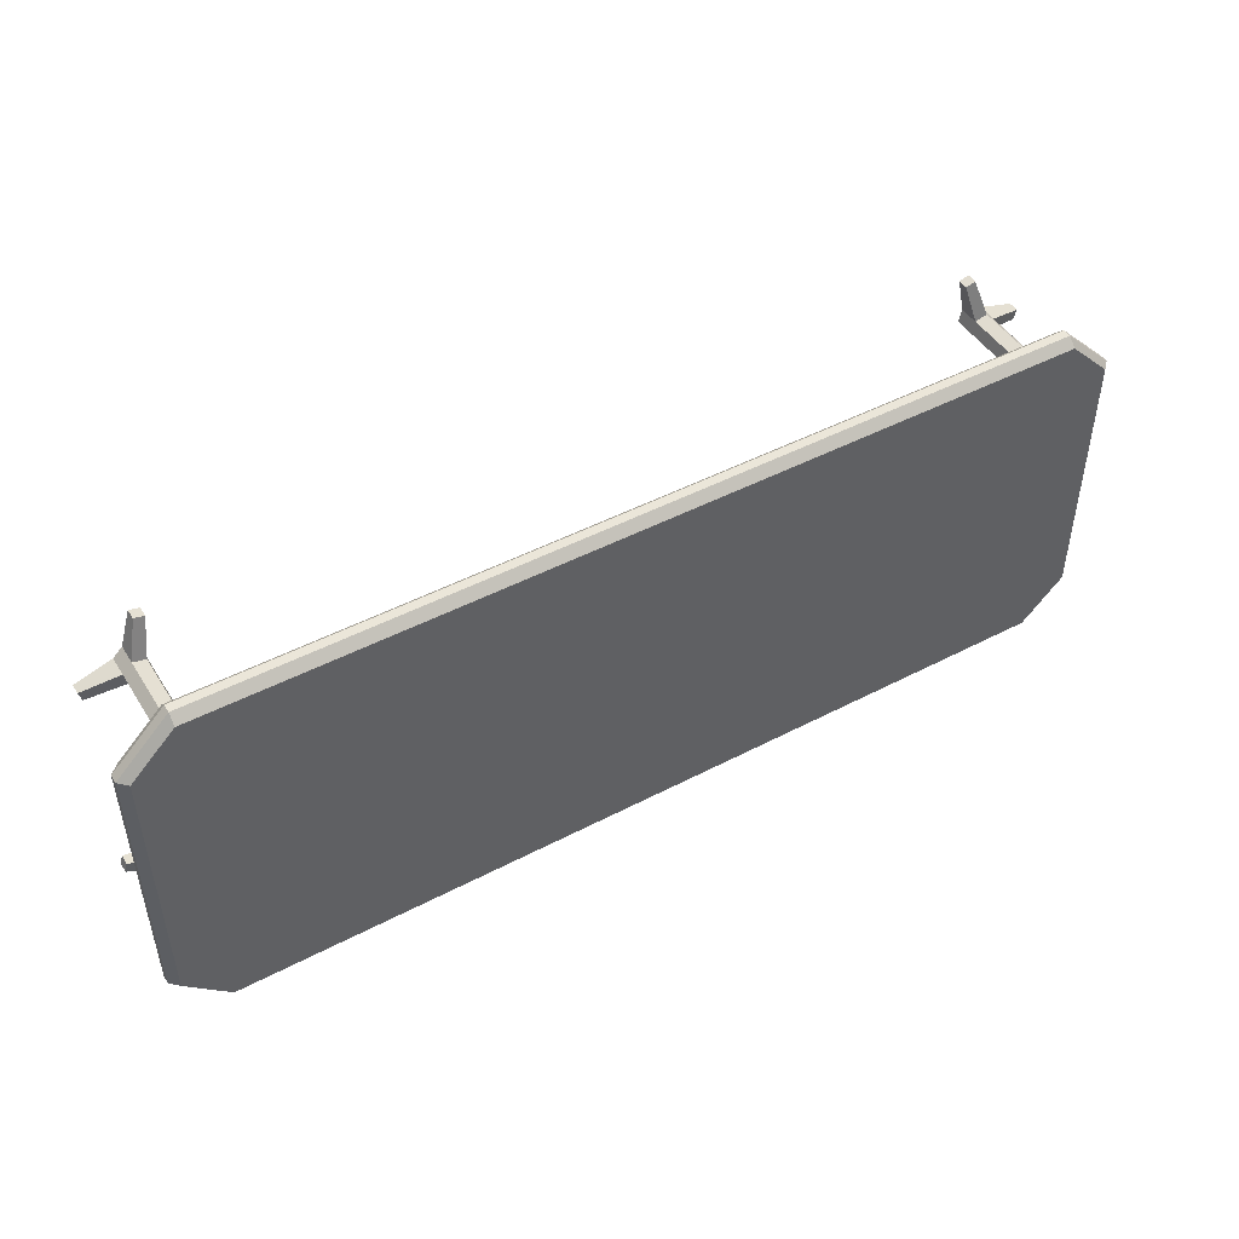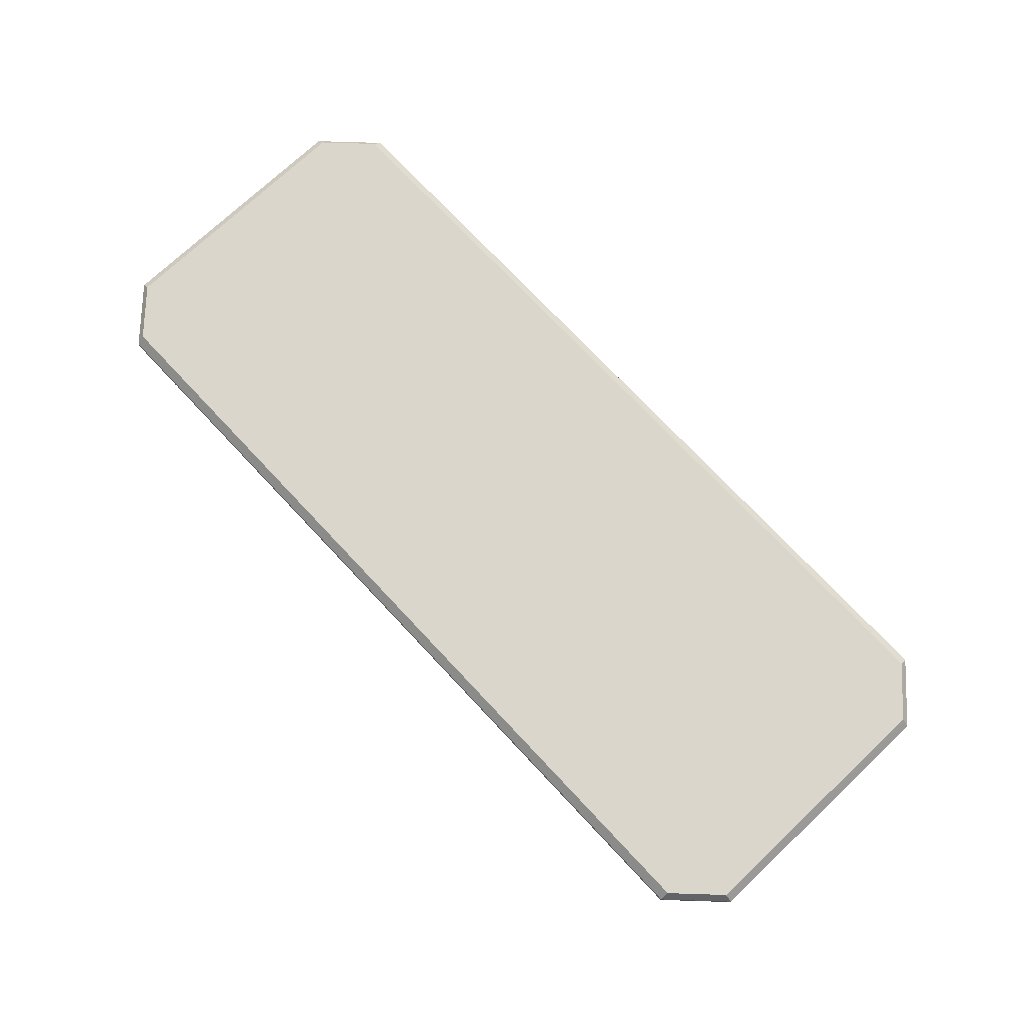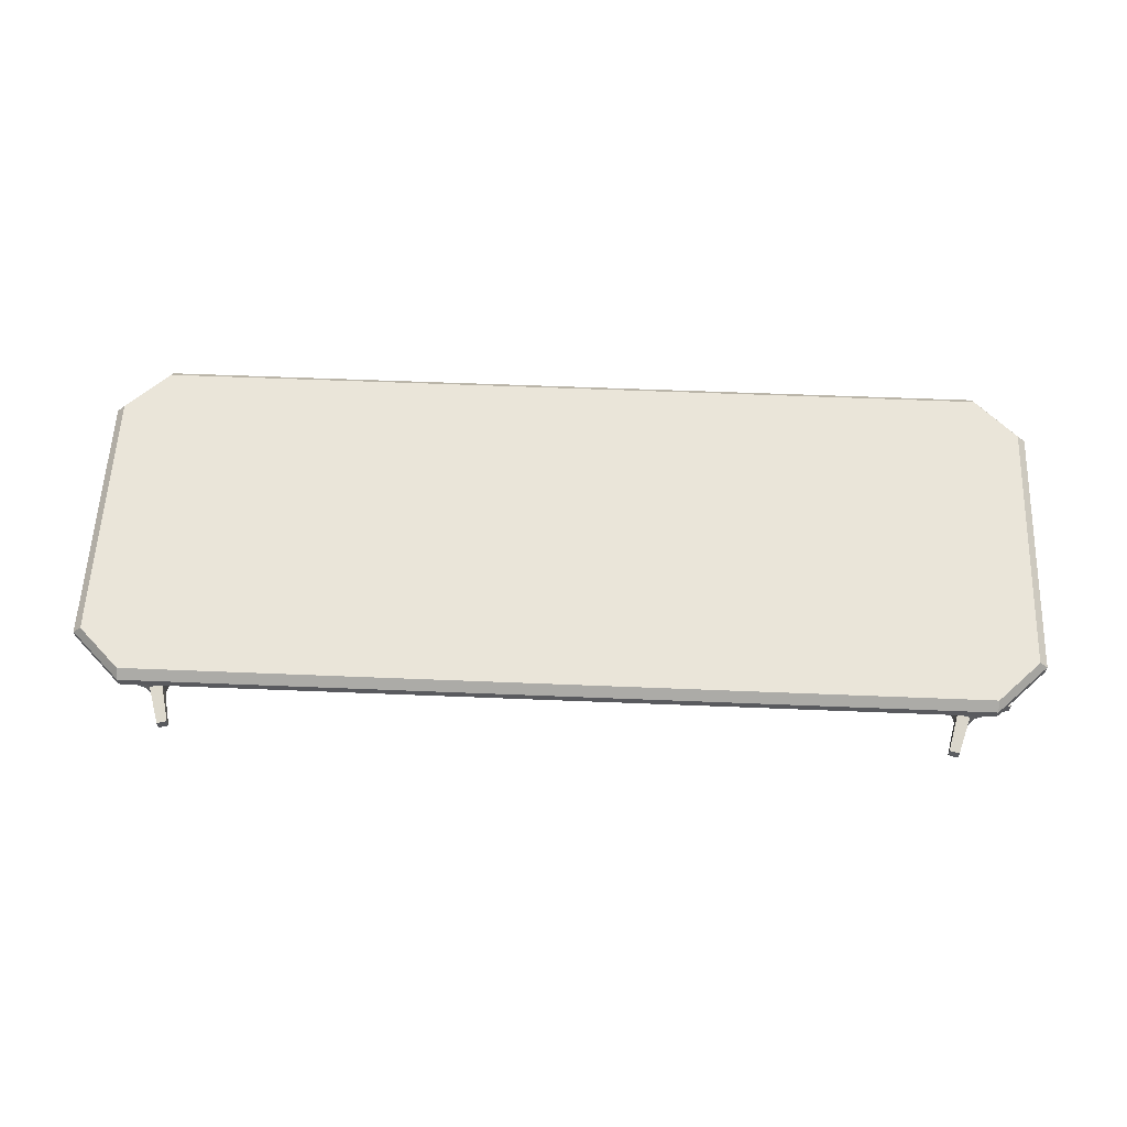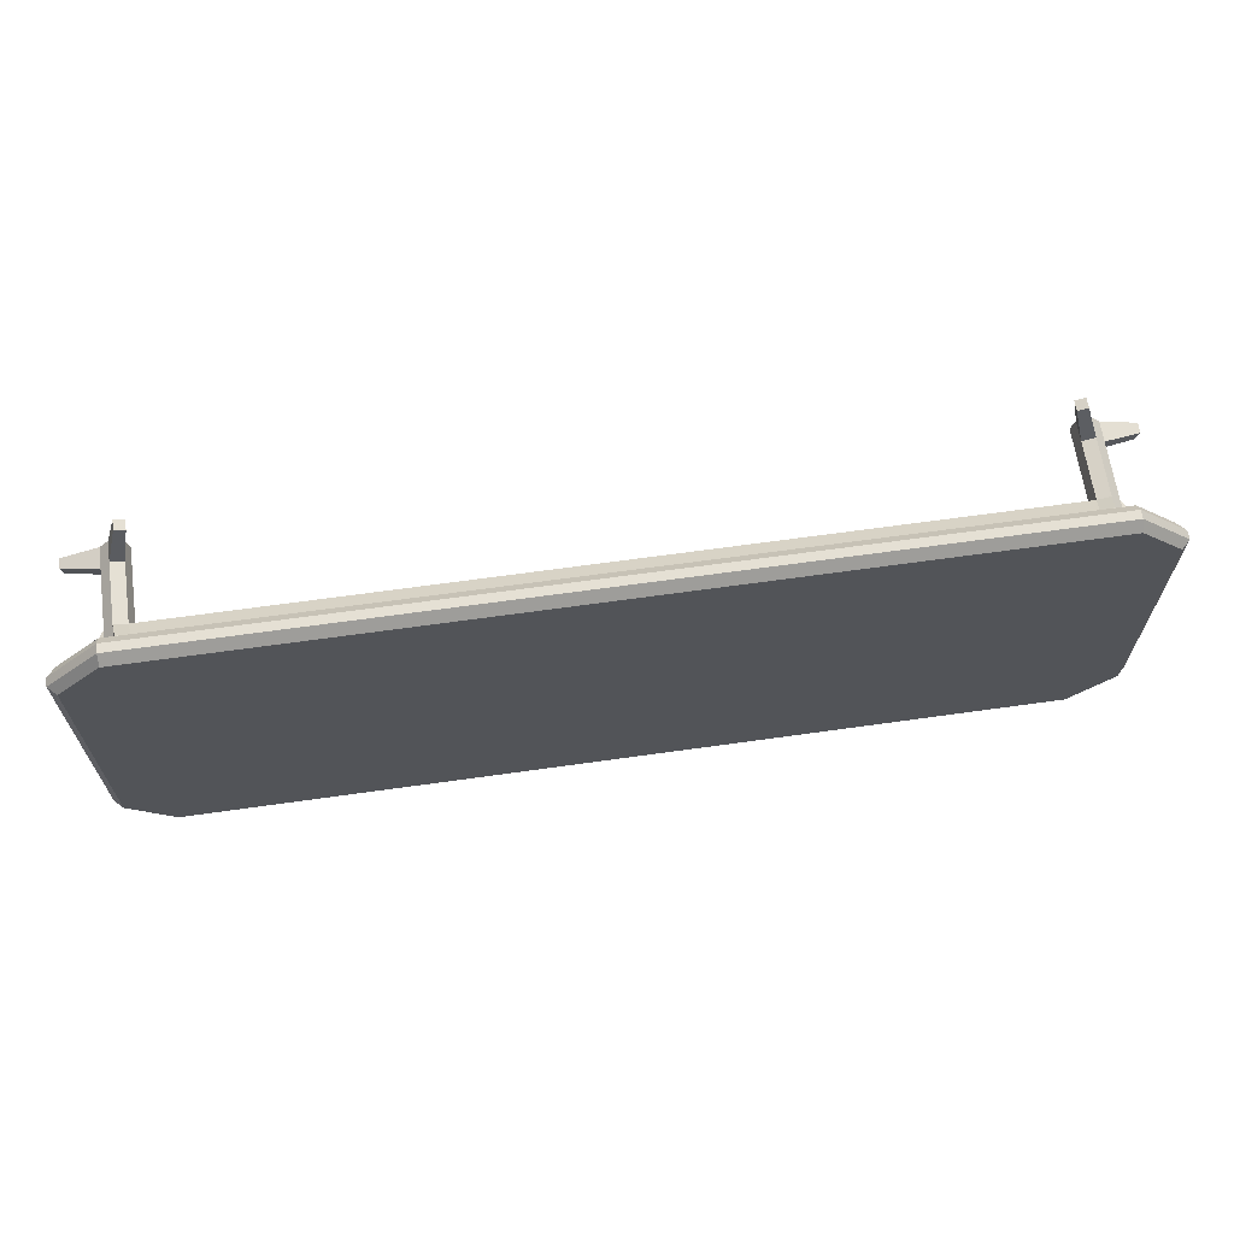
<metadata>
{"format":"obj","ext":"obj","renderer":"f3d","projection":"perspective","resolution":1024,"background":"white","views":[{"elev":47.1,"azim":149.3,"up":"+Z"},{"elev":74.1,"azim":46.8,"up":"+Y"},{"elev":58.5,"azim":-177.6,"up":"+Y"},{"elev":65.3,"azim":171.9,"up":"+Z"}]}
</metadata>
<code>
o NW_CITY_TABLE_WAR_01
v -2.484 0.3109 -1.084
v 2.484 0.3109 1.084
v -2.484 0.3109 1.084
v 2.784 0.2609 -0.7836
v -1.242 0.3609 1.034
v 1.242 0.3609 1.034
v 1e-05 0.3609 1.034
v 2.484 0.3109 -1.084
v 2.784 0.3109 0.7837
v -2.784 0.3109 -0.7837
v -2.784 0.3109 0.7836
v 2.507 -0.2974 0.7532
v 2.487 0.03594 0.6802
v 2.38 0.2115 0.7871
v 2.487 0.2115 -0.6803
v -2.487 0.2115 -0.6803
v -2.38 0.03592 -0.7871
v -2.507 -0.2974 0.7531
v -2.487 0.03594 0.6802
v -2.38 0.2115 0.787
v 2.507 -0.2974 -0.7533
v 2.38 0.03592 -0.7871
v -2.389 -0.4141 -1.018
v -2.507 -0.2974 -0.7532
v -2.38 -0.4141 -0.7871
v -2.38 0.2115 -0.7871
v 2.38 0.2115 -0.7871
v 2.487 0.2115 0.6802
v -2.487 0.2115 0.6802
v 2.33 -0.4141 -1.002
v 2.38 -0.2974 -0.7872
v 2.718 -0.4141 -0.6888
v 2.453 -0.4141 -0.8067
v -2.718 -0.4141 -0.6887
v -2.487 -0.4141 -0.6803
v 2.33 -0.4141 1.002
v 2.38 -0.2974 0.7871
v 2.718 -0.4141 0.6887
v 2.453 -0.4141 0.8066
v -2.33 -0.4141 1.002
v -2.38 -0.2974 0.787
v -2.718 -0.4141 0.6886
v -2.453 -0.4141 0.8065
v 2.487 -0.4141 0.6803
v -2.487 -0.4141 0.6802
v 2.487 -0.4141 -0.6803
v -2.689 0.2115 0.7043
v 2.689 0.2115 0.7043
v 2.404 0.2115 0.989
v 2.38 0.03592 0.7871
v -2.404 0.2115 0.9889
v -2.38 0.03592 0.787
v 2.38 -0.4141 -0.7872
v 2.507 0.2115 -0.7532
v -2.453 -0.2974 -0.8066
v -2.487 0.03594 -0.6803
v -2.507 0.2115 -0.7532
v -2.507 -0.4141 -0.7532
v 2.507 -0.4141 -0.7533
v -2.453 -0.4141 -0.8066
v 2.507 -0.4141 0.7532
v 2.38 -0.4141 0.7871
v -2.507 -0.4141 0.7531
v -2.38 -0.4141 0.787
v 2.404 0.2115 -0.9891
v 2.487 0.03594 -0.6803
v 2.689 0.2115 -0.7044
v -2.689 0.2115 -0.7043
v -2.404 0.2115 -0.989
v 2.734 0.2109 0.7837
v 2.507 0.03592 -0.7533
v -2.507 0.03592 -0.7532
v 2.453 0.2115 0.8066
v -2.414 0.2115 -0.6607
v -2.453 0.2115 0.8065
v 2.361 0.2115 0.7141
v 2.414 -0.4141 0.6607
v -2.361 0.2115 0.714
v -2.414 -0.4141 0.6606
v -2.414 -0.4141 -0.6607
v 2.453 0.03592 0.8066
v -2.453 0.03592 0.8065
v 2.361 0.2115 -0.7142
v 2.414 -0.4141 -0.6608
v 2.734 0.3609 -0.7836
v -2.484 0.2109 1.034
v 2.484 0.2109 1.034
v -2.487 -0.2974 -0.6803
v 2.487 -0.2974 0.6803
v -2.487 -0.2974 0.6802
v 2.487 -0.2974 -0.6803
v -2.38 -0.2974 -0.7871
v 2.453 -0.2974 -0.8067
v 2.453 -0.2974 0.8066
v -2.453 -0.2974 0.8065
v -2.734 0.2109 -0.7837
v -2.484 0.2109 -1.034
v -2.734 0.2109 0.7836
v 2.484 0.2109 -1.034
v 2.453 0.03592 -0.8067
v 2.507 0.03592 0.7532
v -2.33 -0.4141 -1.002
v 2.389 -0.4141 1.018
v -2.389 -0.4141 1.018
v 2.389 -0.4141 -1.018
v -2.702 -0.4141 -0.6304
v 2.702 -0.4141 0.6304
v -2.702 -0.4141 0.6303
v 2.702 -0.4141 -0.6305
v -2.507 0.03592 0.7531
v -2.453 0.03592 -0.8066
v 2.702 -0.3541 -0.6305
v -2.702 -0.3541 -0.6304
v 2.702 -0.3541 0.6304
v -2.702 -0.3541 0.6303
v 2.389 -0.3541 -1.018
v 2.389 -0.3541 1.018
v -2.389 -0.3541 1.018
v -2.389 -0.3541 -1.018
v 2.718 -0.3541 -0.6888
v -2.718 -0.3541 -0.6887
v 2.718 -0.3541 0.6887
v -2.718 -0.3541 0.6886
v -2.33 -0.3541 -1.002
v 2.33 -0.3541 -1.002
v 2.33 -0.3541 1.002
v -2.33 -0.3541 1.002
v 2.453 0.2115 -0.8067
v -2.453 0.2115 -0.8066
v -2.414 0.2115 0.6606
v 2.361 -0.4141 -0.7142
v -2.361 -0.4141 -0.7141
v -2.507 0.2115 0.7531
v -2.361 0.2115 -0.7141
v 2.361 -0.4141 0.7141
v -2.361 -0.4141 0.714
v 2.507 0.2115 0.7532
v 2.414 0.2115 -0.6608
v 2.414 0.2115 0.6607
v 2.734 0.3609 0.7837
v -2.734 0.3609 -0.7837
v 2.734 0.2109 -0.7836
v 2.484 0.3609 1.034
v -2.484 0.3609 1.034
v -2.484 0.3609 -1.034
v -2.734 0.3609 0.7836
v 2.484 0.3609 -1.034
v -2.598 0.1615 -0.7288
v -2.689 0.1865 -0.7043
v 2.598 0.1615 -0.7289
v 2.689 0.1865 -0.7044
v 2.429 0.1615 0.8978
v 2.404 0.1865 0.989
v 2.429 0.1615 -0.8979
v 2.404 0.1865 -0.9891
v 2.598 0.1615 0.7288
v 2.689 0.1865 0.7043
v -2.598 0.1615 0.7287
v -2.689 0.1865 0.7043
v -2.429 0.1615 0.8977
v -2.404 0.1865 0.9889
v -2.429 0.1615 -0.8978
v -2.404 0.1865 -0.989
v -2.669 0.2115 0.6313
v -2.331 0.1865 -0.9694
v 2.331 0.2115 -0.9694
v 2.331 0.1865 0.9694
v -2.331 0.2115 0.9694
v -2.669 0.1865 -0.6314
v 2.669 0.1865 -0.6314
v 2.669 0.1865 0.6313
v 2.484 0.2609 -1.084
v 2.784 0.3109 -0.7836
v -2.484 0.2609 -1.084
v -2.484 0.2609 1.084
v -2.784 0.2609 -0.7837
v 2.784 0.2609 0.7837
v -2.784 0.2609 0.7836
v 2.484 0.2609 1.084
v 2.669 0.2115 0.6313
v 2.331 0.1865 -0.9694
v -2.331 0.1865 0.9694
v -2.331 0.2115 -0.9694
v -2.669 0.1865 0.6313
v -2.669 0.2115 -0.6314
v 2.331 0.2115 0.9694
v 2.669 0.2115 -0.6314
v 2.578 0.1615 0.6558
v -2.578 0.1615 0.6557
v 2.356 0.1615 -0.8782
v -2.356 0.1615 0.8782
v -2.578 0.1615 -0.6558
v 2.578 0.1615 -0.6559
v -2.356 0.1615 -0.8782
v 2.356 0.1615 0.8783
v 1.166 0.1865 -0.9694
v 1e-05 0.1615 0.8782
v -1.19 0.03592 0.787
v 1.19 0.03592 -0.787
v -1.19 0.03592 -0.787
v 1.178 0.1615 -0.8782
v 1e-05 0.1615 -0.8782
v -1.178 0.1615 -0.8782
v 1.242 0.3109 1.084
v -1.242 0.3109 1.084
v -1.242 0.2609 1.084
v -1.242 0.2109 1.034
v 1.242 0.2609 1.084
v -1.242 0.3109 -1.084
v -1.242 0.2609 -1.084
v -1.242 0.2109 -1.034
v -1.242 0.3609 -1.034
v 1.242 0.2109 1.034
v 1e-05 0.3109 1.084
v 1e-05 0.2609 1.084
v 1e-05 0.2109 1.034
v -1.178 0.1615 0.8782
v 2.734 0.2109 5.3e-05
v -2.734 0.2109 -4.1e-05
v -2.784 0.3109 -4.1e-05
v -2.784 0.2609 -4.1e-05
v 2.784 0.3109 5.3e-05
v 2.784 0.2609 5.3e-05
v -2.734 0.3609 -4.1e-05
v 2.734 0.3609 5.3e-05
v 1.178 0.1615 0.8782
v 2.487 0.03594 -4.1e-05
v -2.487 0.03594 -4.1e-05
v -2.578 0.1615 -4.1e-05
v 2.598 0.2115 -0.7289
v -1.166 0.1865 0.9694
v 2.669 0.1865 -4.1e-05
v -2.669 0.1865 -4.1e-05
v 1.166 0.2115 -0.9694
v 1.19 0.2115 -0.787
v 2.578 0.1615 -4.1e-05
v -2.598 0.2115 -0.7288
v 2.429 0.2115 0.8978
v -2.429 0.2115 0.8977
v 2.429 0.2115 -0.8979
v -2.429 0.2115 -0.8978
v 2.487 0.2115 -4.1e-05
v 2.669 0.2115 -4.1e-05
v -2.487 0.2115 -4.1e-05
v -2.669 0.2115 -4.1e-05
v 2.598 0.2115 0.7288
v -2.598 0.2115 0.7287
v 1.367 0.2109 2.9e-05
v -1.367 0.2109 -1.8e-05
v 1e-05 0.2109 6e-06
v -1.367 0.3609 -1.8e-05
v 1.367 0.3609 2.9e-05
v 1e-05 0.3609 6e-06
v 1e-05 0.3609 -1.034
v 1.242 0.3609 -1.034
v 1.242 0.3109 -1.084
v 1e-05 0.3109 -1.084
v 1e-05 0.2609 -1.084
v 1.242 0.2609 -1.084
v 1.242 0.2109 -1.034
v 1e-05 0.2109 -1.034
v -1.19 0.2115 0.787
v 1.19 0.2115 0.787
v 1e-05 0.2115 0.787
v 1.19 0.03592 0.787
v 1e-05 0.03592 0.787
v 1.166 0.1865 0.9694
v 1e-05 0.1865 0.9694
v 1.166 0.2115 0.9694
v -1.166 0.2115 0.9694
v 1e-05 0.2115 0.9694
v -1.19 0.2115 -0.787
v 1e-05 0.2115 -0.787
v 1e-05 0.03592 -0.787
v -1.166 0.1865 -0.9694
v 1e-05 0.1865 -0.9694
v -1.166 0.2115 -0.9694
v 1e-05 0.2115 -0.9694
f 207 249 250
f 253 254 212
f 6 252 253
f 213 216 250
f 224 144 5
f 214 7 5
f 6 143 225
f 7 214 204
f 204 6 7
f 253 7 6
f 253 252 255
f 218 70 248
f 177 70 218
f 143 140 225
f 212 251 253
f 250 249 211
f 224 146 144
f 86 98 219
f 76 139 77
f 28 137 61
f 227 188 13
f 274 200 203
f 272 200 274
f 130 45 29
f 29 63 133
f 189 229 228
f 199 201 190
f 83 84 138
f 128 53 27
f 92 25 102
f 25 60 23
f 132 25 26
f 25 60 129
f 26 134 132
f 16 57 58
f 56 16 244
f 199 235 273
f 13 242 227
f 244 228 56
f 31 30 53
f 33 116 93
f 33 54 59
f 59 15 46
f 46 112 91
f 59 109 46
f 58 35 106
f 35 88 113
f 58 35 16
f 60 25 132
f 39 94 117
f 62 39 73
f 135 62 14
f 62 39 103
f 39 61 137
f 61 44 28
f 44 89 114
f 61 44 107
f 43 118 95
f 64 75 43
f 136 20 64
f 64 104 43
f 43 133 63
f 63 29 45
f 45 115 90
f 63 108 45
f 61 39 44
f 39 62 135
f 63 45 43
f 43 136 64
f 59 46 33
f 84 83 131
f 133 158 110
f 137 101 156
f 266 265 226
f 263 265 266
f 81 73 238
f 226 197 266
f 198 262 264
f 82 239 75
f 53 105 33
f 53 128 33
f 33 46 131
f 15 59 54
f 66 242 15
f 58 60 35
f 60 58 57
f 56 57 16
f 192 56 228
f 129 26 25
f 24 58 34
f 21 32 59
f 60 55 119
f 12 61 38
f 37 62 36
f 18 42 63
f 41 40 64
f 240 100 154
f 66 15 54
f 188 227 236
f 54 150 71
f 57 72 148
f 241 162 111
f 70 177 179
f 70 213 248
f 71 193 66
f 72 56 192
f 73 14 62
f 74 16 35
f 75 64 20
f 14 76 135
f 44 77 139
f 39 135 44
f 20 136 78
f 45 130 79
f 43 45 136
f 35 80 74
f 60 132 35
f 50 81 152
f 52 160 82
f 27 131 83
f 46 138 84
f 131 46 84
f 85 173 8
f 222 225 140
f 86 175 178
f 215 216 213
f 179 87 70
f 213 208 215
f 88 24 121
f 89 12 122
f 90 123 18
f 91 120 21
f 55 92 124
f 93 125 31
f 94 37 126
f 95 127 41
f 96 176 174
f 221 219 98
f 174 97 96
f 211 210 258
f 178 98 86
f 98 178 221
f 99 172 4
f 259 260 261
f 22 154 100
f 101 13 188
f 23 102 25
f 124 119 55
f 103 36 62
f 126 117 94
f 104 64 40
f 127 95 118
f 105 53 30
f 125 93 116
f 106 34 58
f 121 113 88
f 107 38 61
f 122 114 89
f 108 63 42
f 123 90 115
f 109 59 32
f 120 91 112
f 110 189 19
f 17 111 162
f 109 120 112
f 112 46 109
f 106 113 121
f 113 106 35
f 107 114 122
f 114 107 44
f 108 123 115
f 115 45 108
f 105 125 116
f 116 33 105
f 103 117 126
f 117 103 39
f 104 127 118
f 118 43 104
f 23 119 124
f 119 23 60
f 120 109 32
f 32 21 120
f 121 34 106
f 34 121 24
f 122 38 107
f 38 122 12
f 123 108 42
f 42 18 123
f 124 102 23
f 102 124 92
f 125 105 30
f 30 31 125
f 126 36 103
f 36 126 37
f 127 104 40
f 40 41 127
f 54 33 128
f 57 129 60
f 78 79 130
f 131 27 53
f 33 131 53
f 132 80 35
f 80 132 134
f 133 43 75
f 134 74 80
f 135 77 44
f 77 135 76
f 136 45 79
f 79 78 136
f 137 73 39
f 138 46 15
f 139 28 44
f 9 140 143
f 140 9 222
f 10 141 145
f 224 220 11
f 4 142 99
f 218 223 177
f 2 143 6
f 143 2 9
f 3 144 146
f 205 5 144
f 145 1 10
f 209 212 254
f 11 146 224
f 146 11 3
f 8 147 85
f 255 256 257
f 148 237 57
f 184 233 229
f 237 148 149
f 233 245 185
f 230 151 150
f 236 170 232
f 151 230 67
f 187 232 170
f 238 152 81
f 197 226 267
f 49 153 152
f 268 271 270
f 154 65 240
f 181 190 201
f 65 154 155
f 234 196 276
f 246 156 157
f 236 171 188
f 157 48 246
f 232 187 243
f 247 159 158
f 229 189 184
f 159 247 47
f 233 184 164
f 239 82 160
f 197 268 231
f 51 160 161
f 270 231 268
f 162 241 69
f 202 276 196
f 69 163 162
f 276 278 234
f 164 159 47
f 165 163 69
f 163 165 194
f 65 181 166
f 167 153 49
f 153 167 195
f 51 182 168
f 149 169 185
f 169 149 148
f 151 187 170
f 170 150 151
f 157 171 180
f 171 157 156
f 172 8 173
f 258 257 256
f 173 4 172
f 223 222 9
f 1 174 176
f 257 258 210
f 175 3 11
f 214 215 208
f 176 10 1
f 220 221 178
f 9 177 223
f 177 9 2
f 11 178 175
f 178 11 220
f 2 179 177
f 208 204 214
f 180 48 157
f 181 65 155
f 155 190 181
f 182 51 161
f 161 191 182
f 69 183 165
f 159 164 184
f 184 158 159
f 185 68 149
f 49 186 167
f 187 151 67
f 188 156 101
f 156 188 171
f 189 110 158
f 158 184 189
f 154 22 190
f 190 155 154
f 160 52 191
f 191 161 160
f 192 148 72
f 148 192 169
f 193 71 150
f 150 170 193
f 162 194 17
f 194 162 163
f 152 195 50
f 195 152 153
f 166 181 196
f 201 196 181
f 231 217 197
f 266 197 217
f 262 198 52
f 191 52 198
f 235 199 22
f 190 22 199
f 17 200 272
f 200 17 194
f 196 201 202
f 274 202 201
f 202 203 275
f 203 202 274
f 194 203 200
f 203 194 165
f 6 204 2
f 179 2 204
f 206 205 3
f 144 3 205
f 3 175 206
f 207 206 175
f 175 86 207
f 207 86 249
f 87 179 208
f 204 208 179
f 212 209 1
f 174 1 209
f 97 174 210
f 209 210 174
f 219 97 211
f 210 211 97
f 1 145 212
f 212 145 224
f 70 87 213
f 208 213 87
f 215 214 205
f 5 205 214
f 216 215 206
f 205 206 215
f 206 207 216
f 250 216 207
f 182 191 217
f 198 217 191
f 142 218 99
f 223 218 142
f 176 96 219
f 219 96 97
f 221 220 10
f 141 10 220
f 10 176 221
f 219 221 176
f 225 222 173
f 4 173 222
f 222 223 4
f 142 4 223
f 220 224 141
f 145 141 224
f 85 147 225
f 173 85 225
f 195 226 265
f 226 195 167
f 242 66 227
f 193 227 66
f 19 228 244
f 228 19 189
f 169 192 229
f 228 229 192
f 150 54 230
f 168 182 231
f 217 231 182
f 232 180 171
f 171 236 232
f 185 169 233
f 229 233 169
f 196 234 166
f 22 27 235
f 170 236 193
f 227 193 236
f 149 68 237
f 152 238 49
f 160 51 239
f 100 240 128
f 111 129 241
f 242 13 28
f 180 232 243
f 244 29 19
f 164 245 233
f 156 246 137
f 158 133 247
f 218 248 99
f 250 261 260
f 249 219 211
f 86 219 249
f 260 248 250
f 250 248 213
f 224 5 251
f 212 224 251
f 225 255 252
f 6 225 252
f 5 7 253
f 253 251 5
f 255 254 253
f 257 254 255
f 147 255 225
f 256 255 147
f 259 256 8
f 147 8 256
f 254 257 209
f 210 209 257
f 261 258 259
f 256 259 258
f 8 172 259
f 260 259 172
f 248 260 99
f 172 99 260
f 211 261 250
f 258 261 211
f 52 20 262
f 263 14 50
f 266 264 263
f 50 265 263
f 265 50 195
f 264 266 198
f 217 198 266
f 267 167 186
f 167 267 226
f 271 268 267
f 267 268 197
f 186 269 267
f 231 270 168
f 267 269 271
f 272 26 17
f 274 273 272
f 273 274 199
f 201 199 274
f 275 165 183
f 165 275 203
f 278 276 275
f 275 276 202
f 183 277 275
f 275 277 278

</code>
